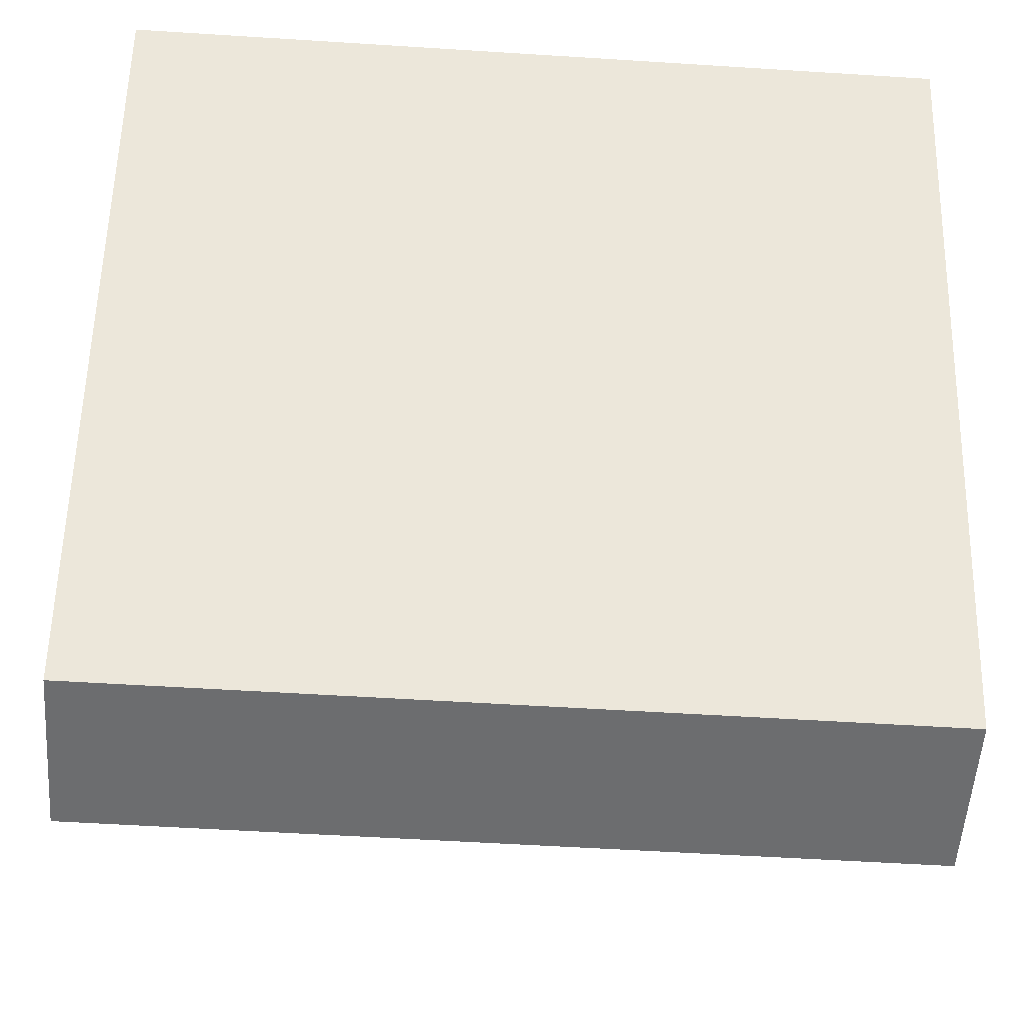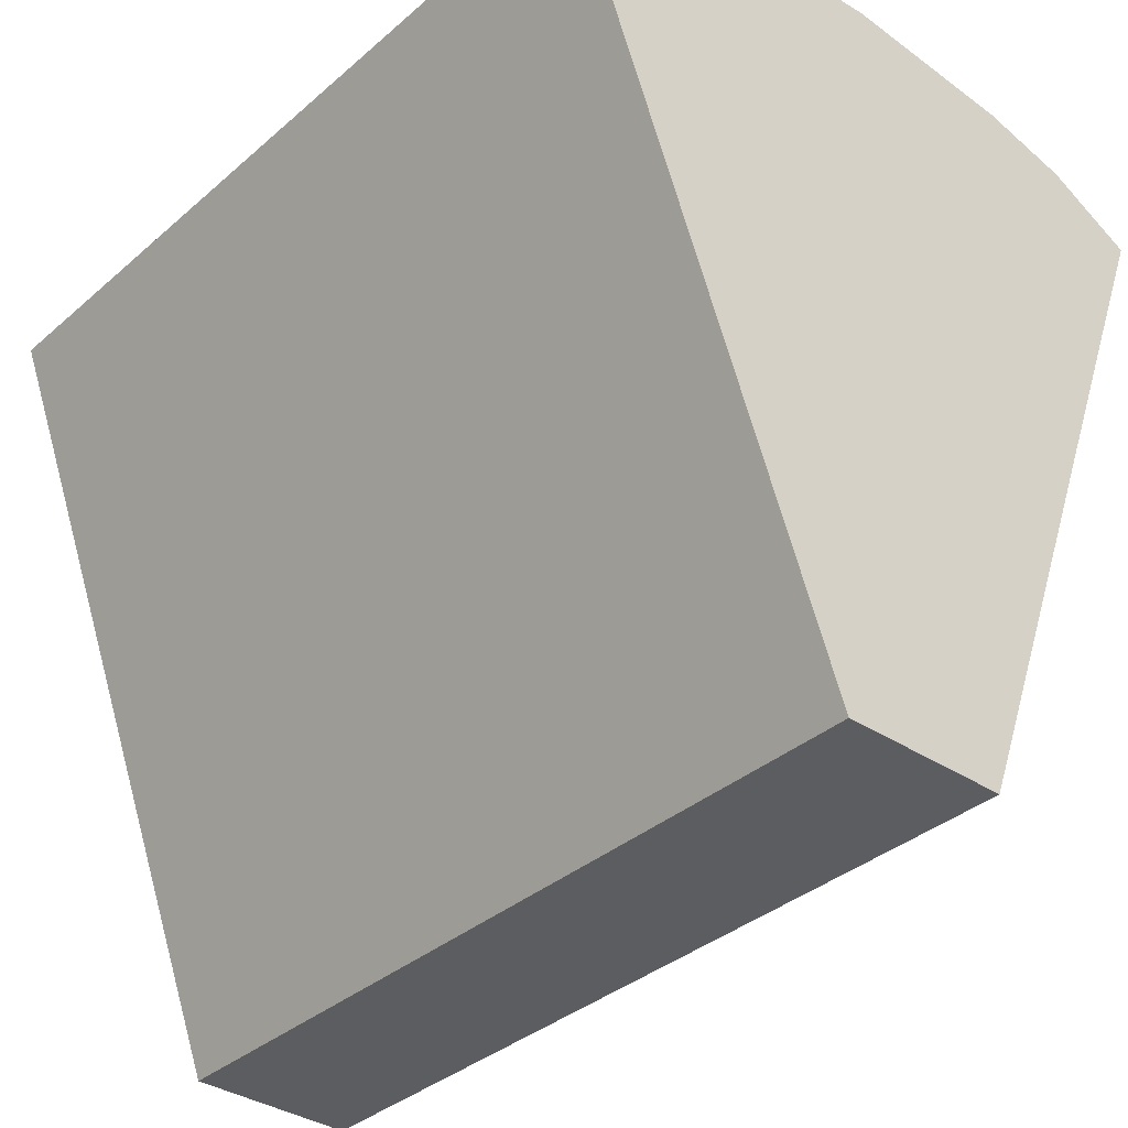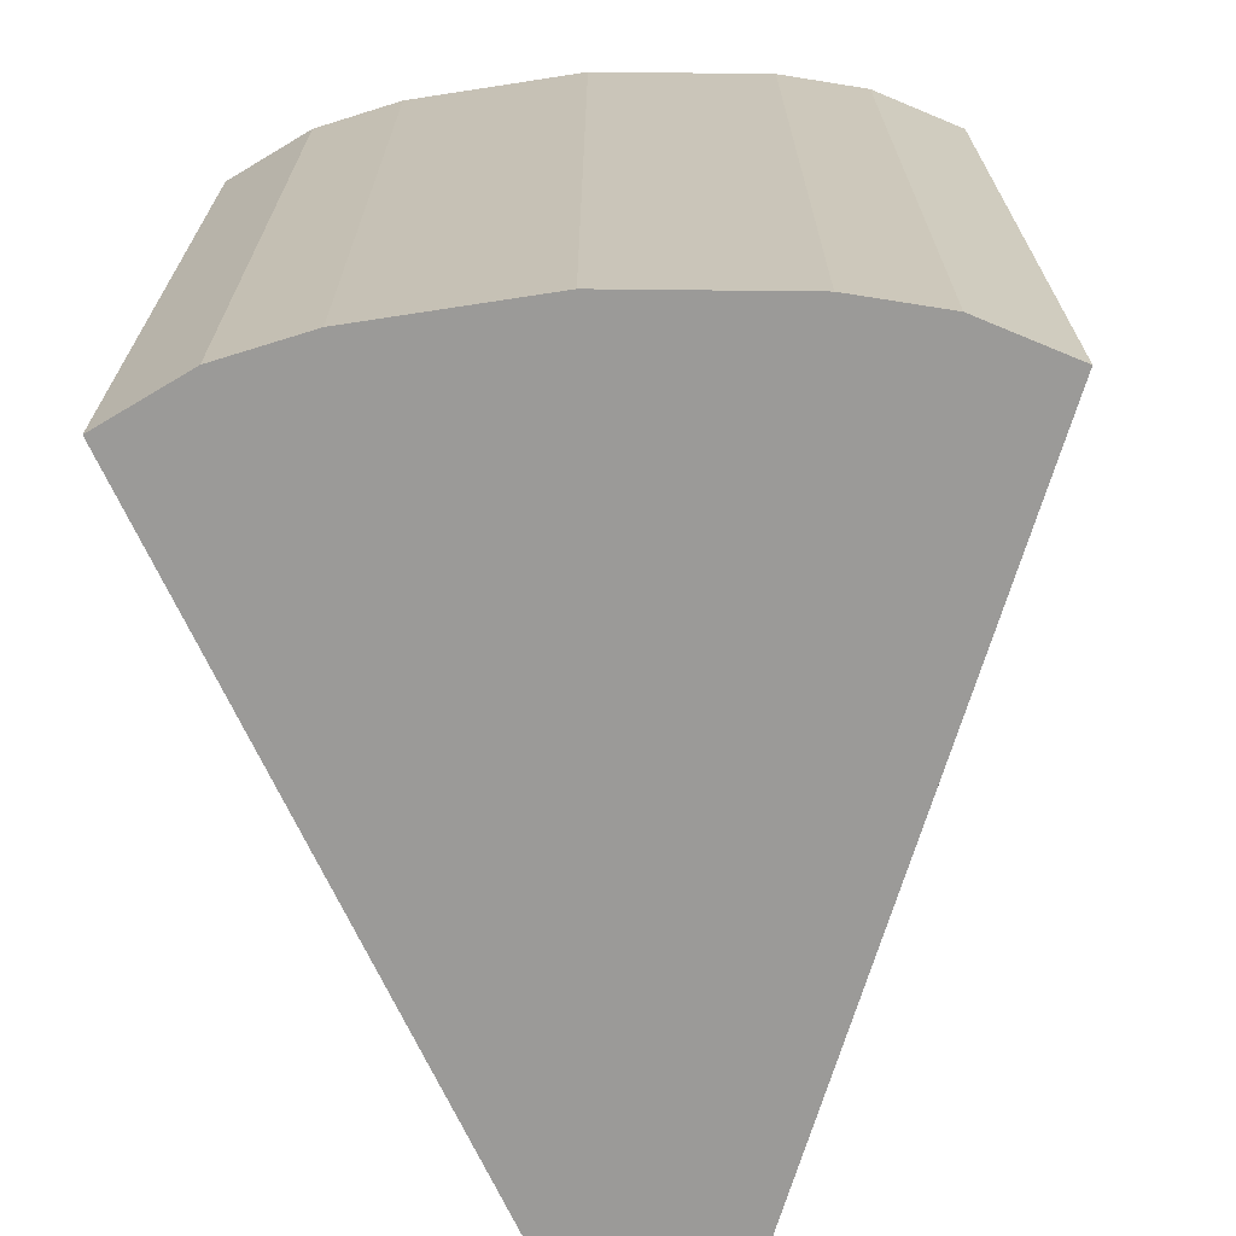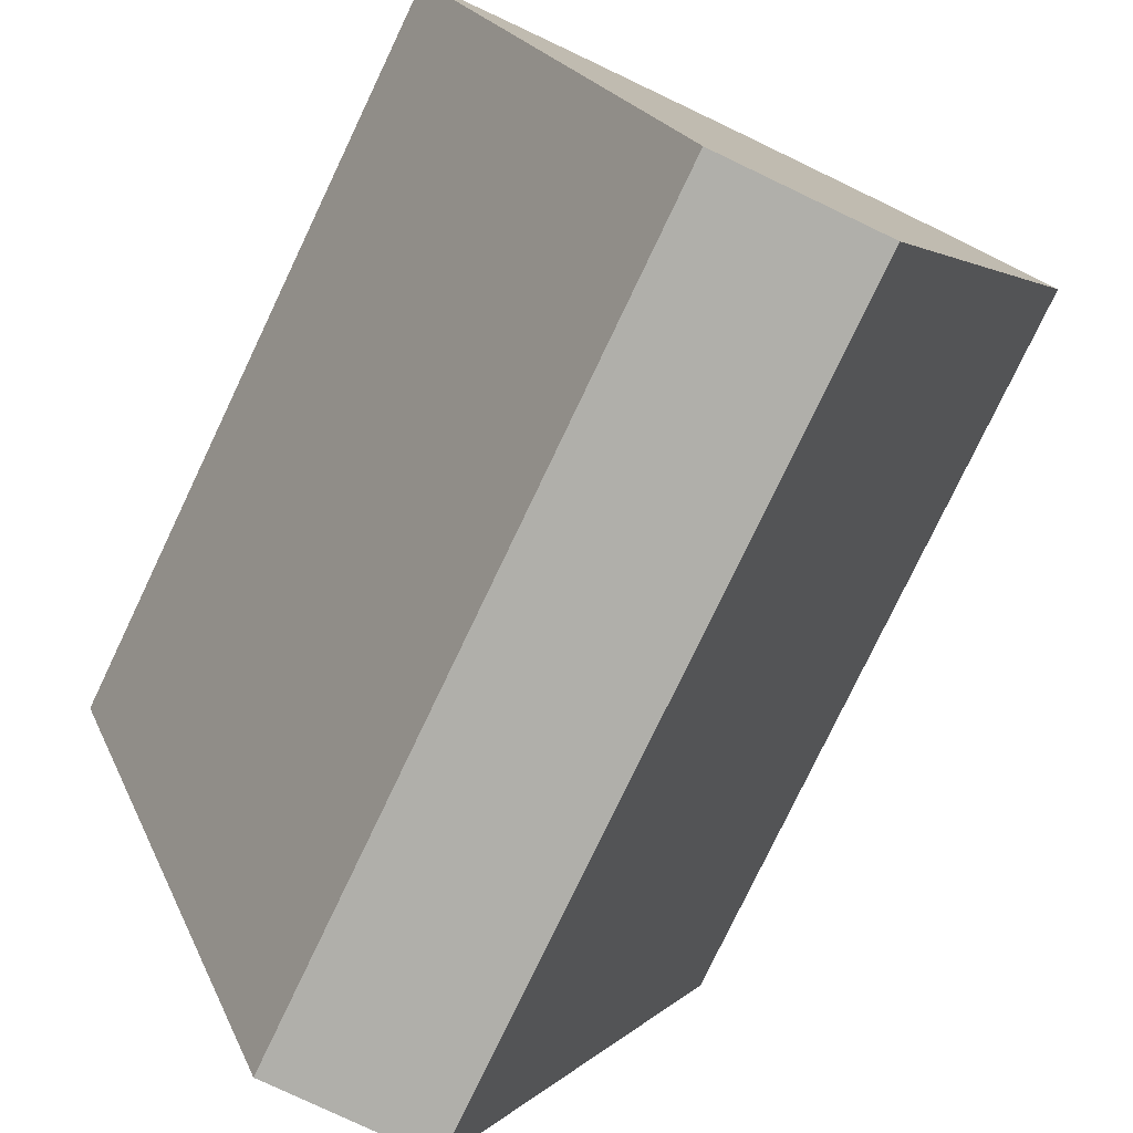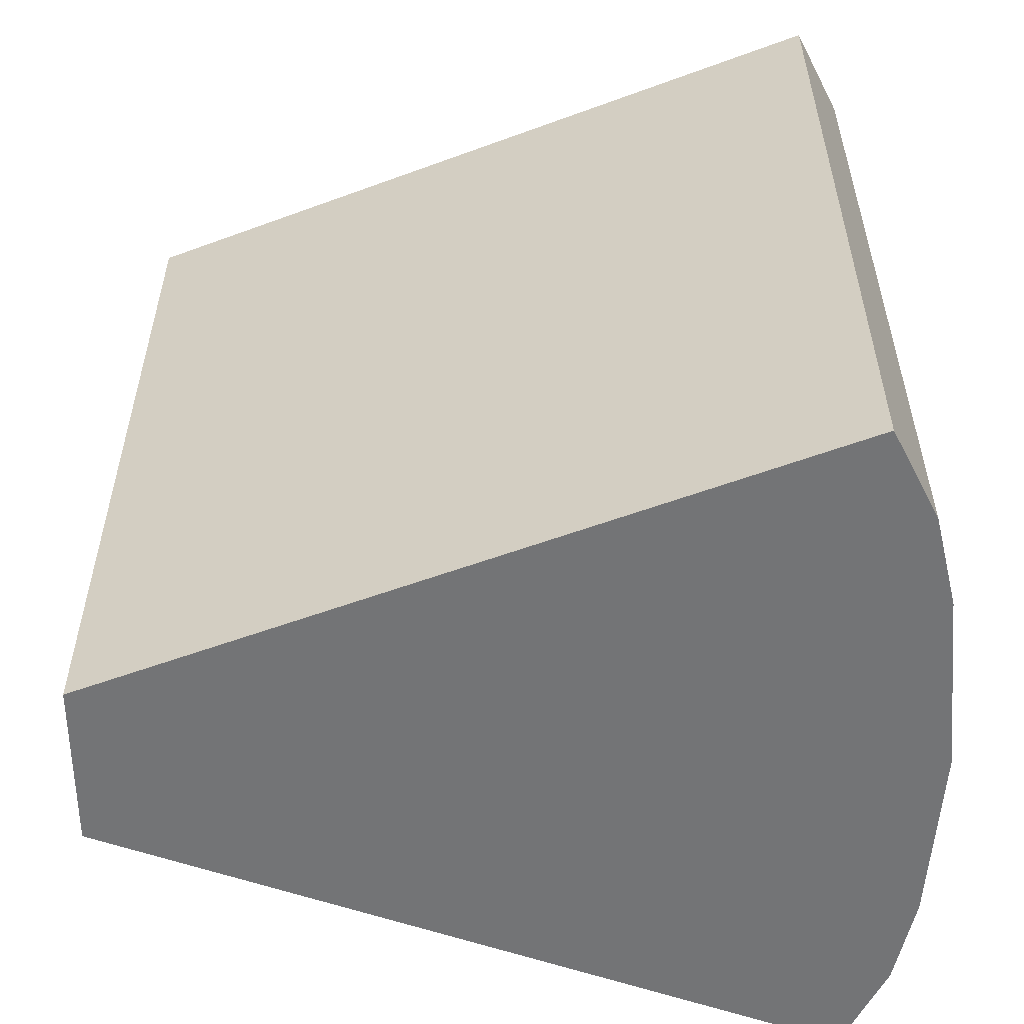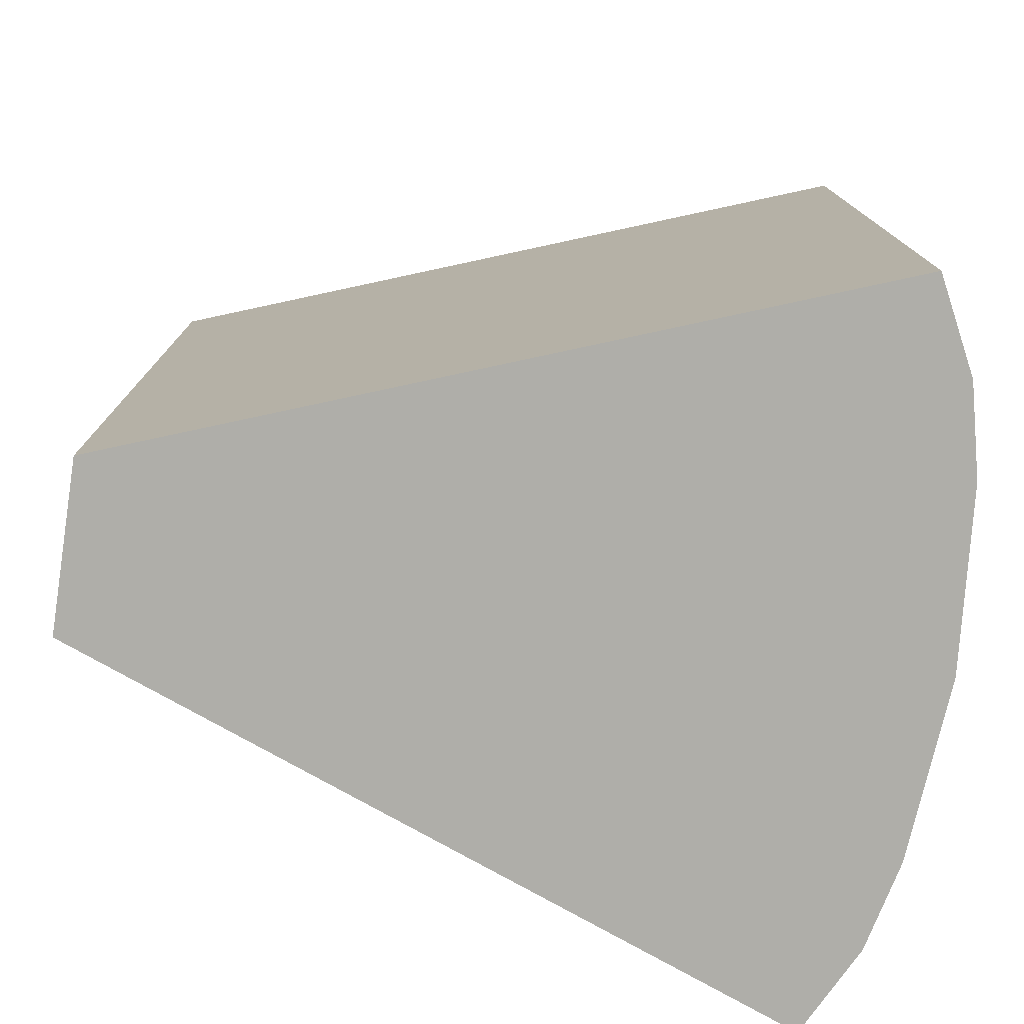
<metadata>
{"format":"obj","ext":"obj","renderer":"f3d","projection":"perspective","resolution":1024,"background":"white","views":[{"elev":-53.9,"azim":-93.9,"up":"+Z"},{"elev":-35.5,"azim":138.7,"up":"+Z"},{"elev":-69.4,"azim":4.1,"up":"+Y"},{"elev":-78.0,"azim":-25.5,"up":"+Z"},{"elev":-56.2,"azim":-89.6,"up":"+Y"},{"elev":-77.5,"azim":-98.6,"up":"+Y"}]}
</metadata>
<code>
o Cube.002
v -0.1006 -0.5 0
v -0.4306 -0.5 0.8709
v 0.1006 -0.5 0
v 0.4306 -0.5 0.8709
v -0.1006 0.5 0
v -0.4306 0.5 0.8709
v 0.1006 0.5 0
v 0.4306 0.5 0.8709
v 0 0.5 0.9681
v 0 -0.5 0.9681
v -0.2153 0.5 0.9504
v -0.2153 -0.5 0.9504
v 0.2153 0.5 0.9504
v 0.2153 -0.5 0.9504
v -0.3229 0.5 0.9251
v -0.3229 -0.5 0.9251
v 0.3229 0.5 0.9251
v 0.3229 -0.5 0.9251
f 3 7 8 4
f 5 1 2 6
f 9 11 12 10
f 15 6 2 16
f 13 9 10 14
f 1 3 4 18 14 10 12 16 2
f 17 13 14 18
f 11 15 16 12
f 1 5 7 3
f 5 6 15 11 9 13 17 8 7
f 8 17 18 4

</code>
